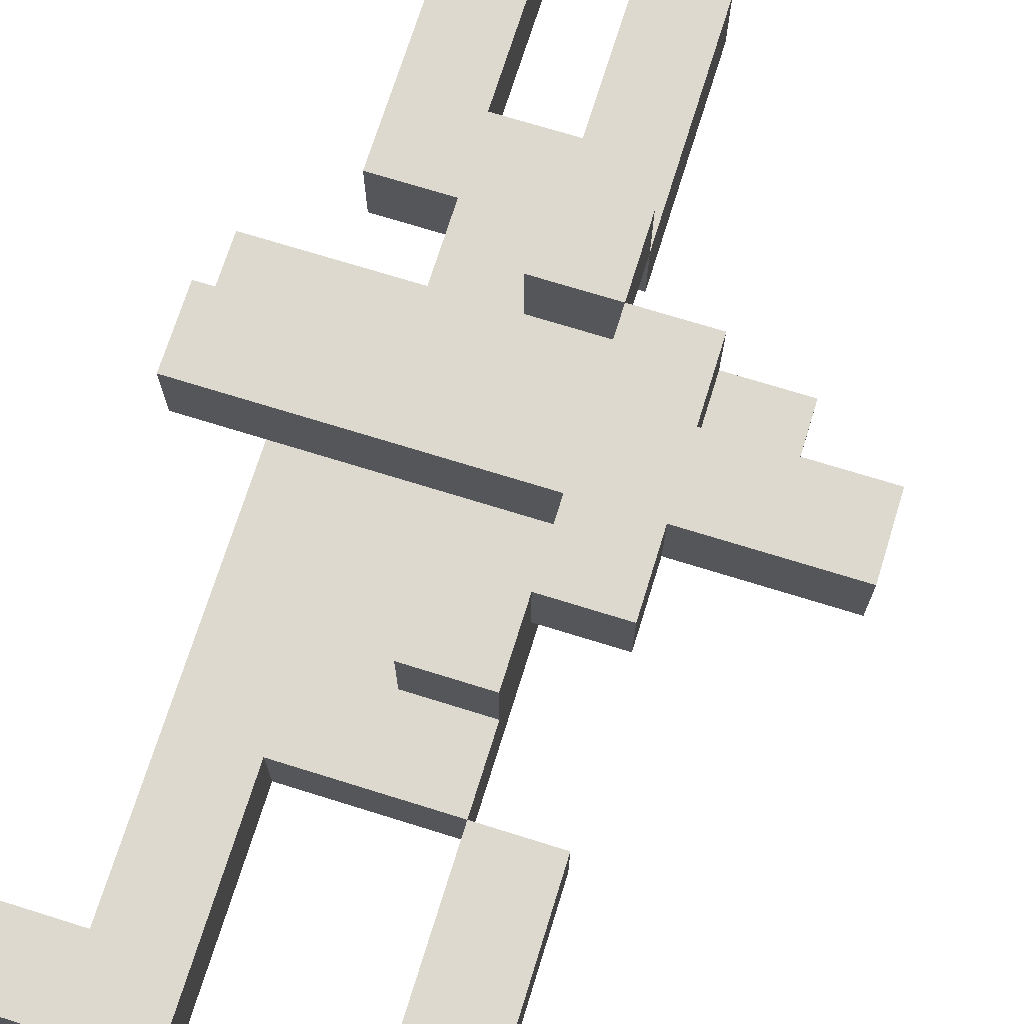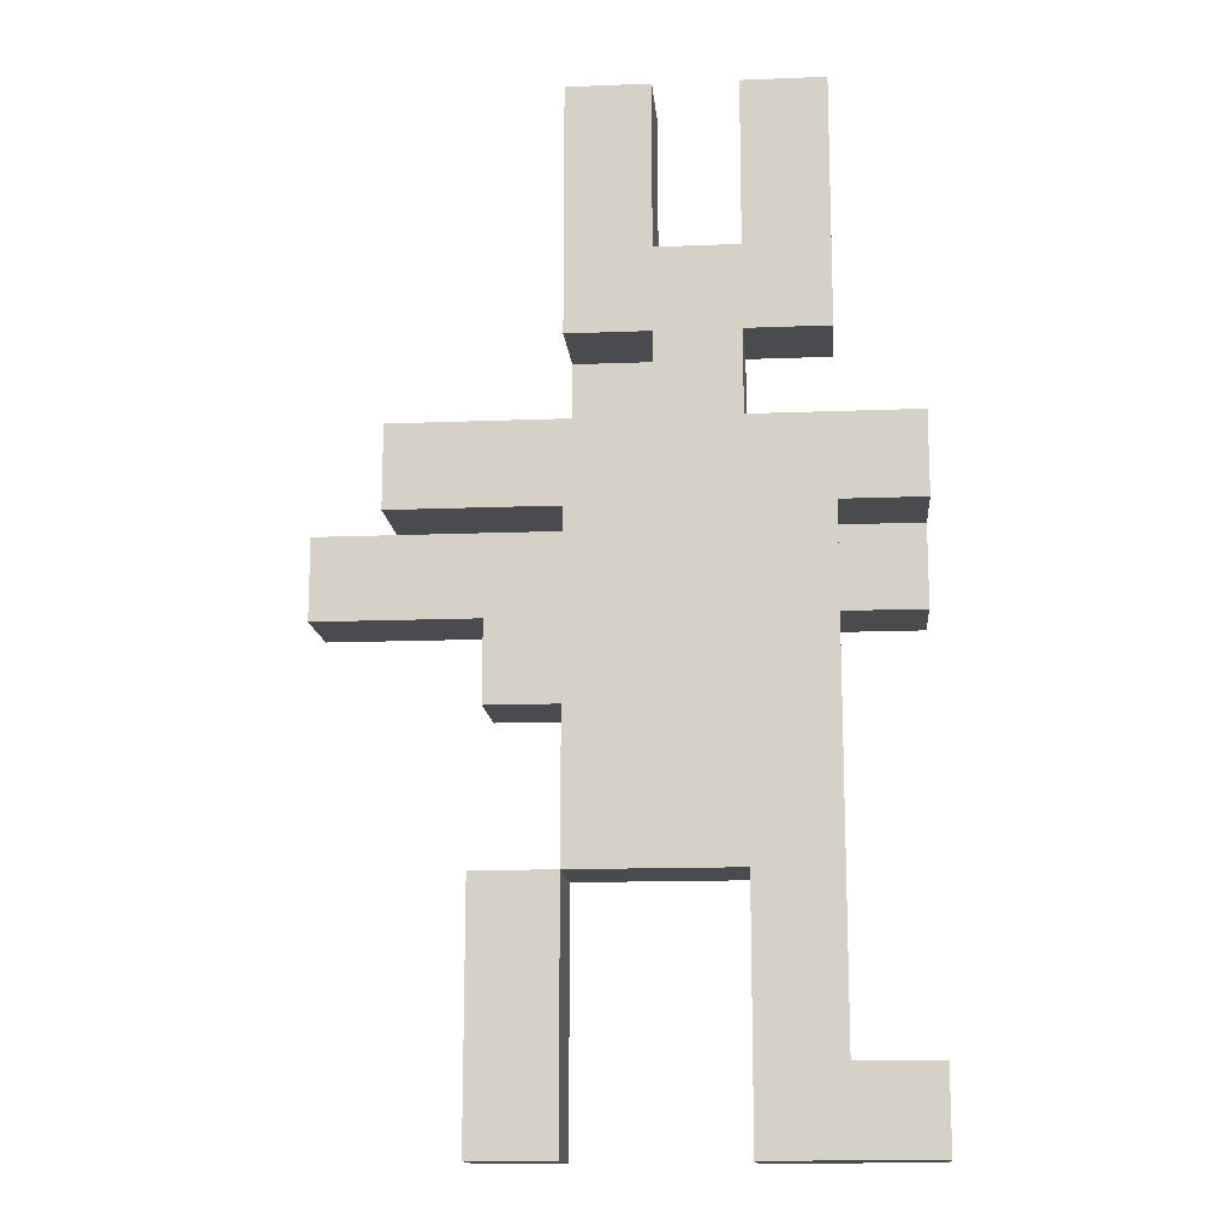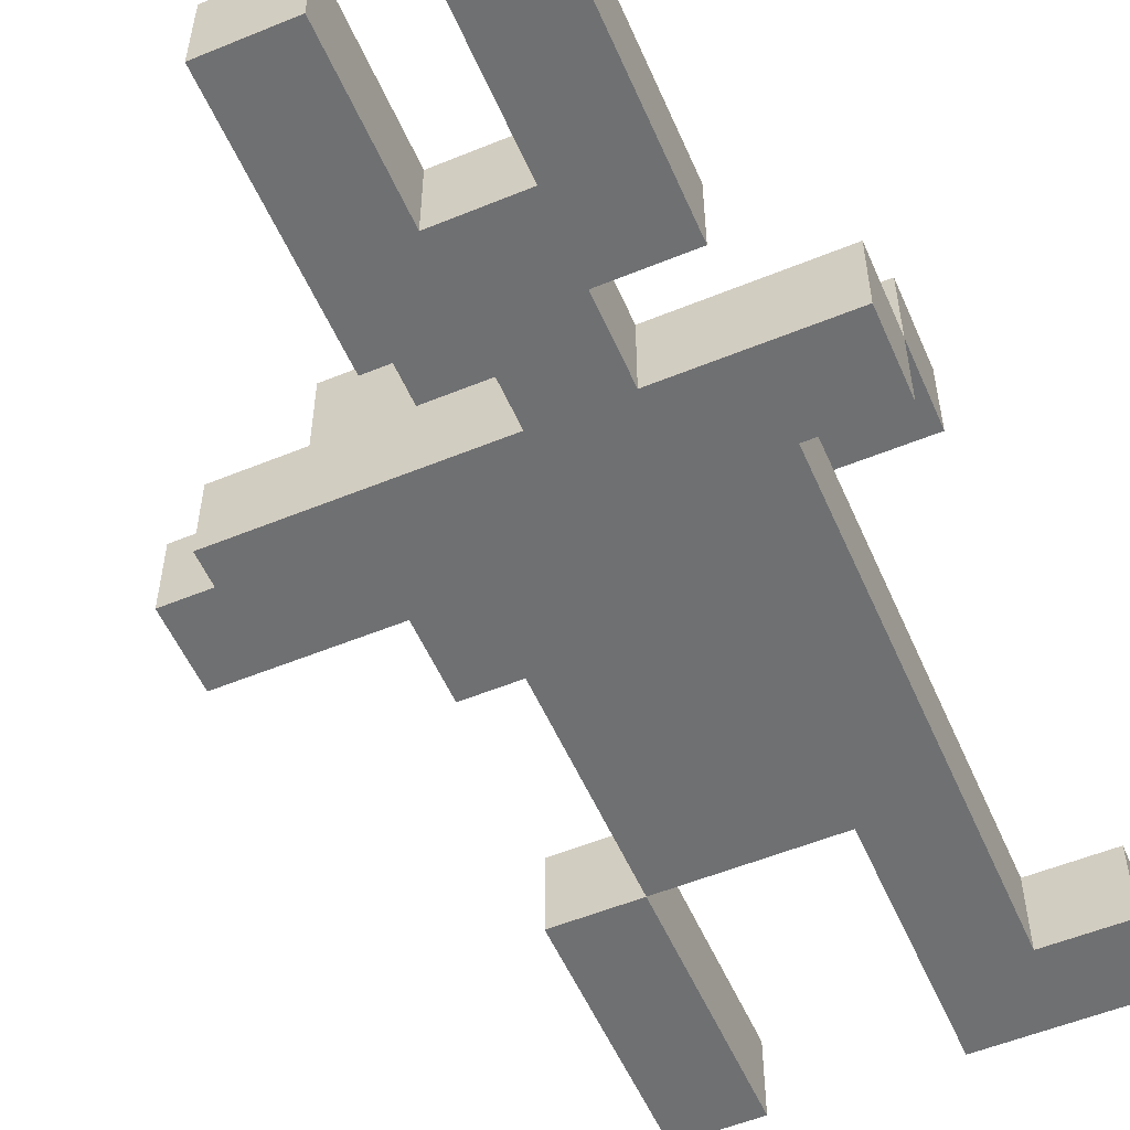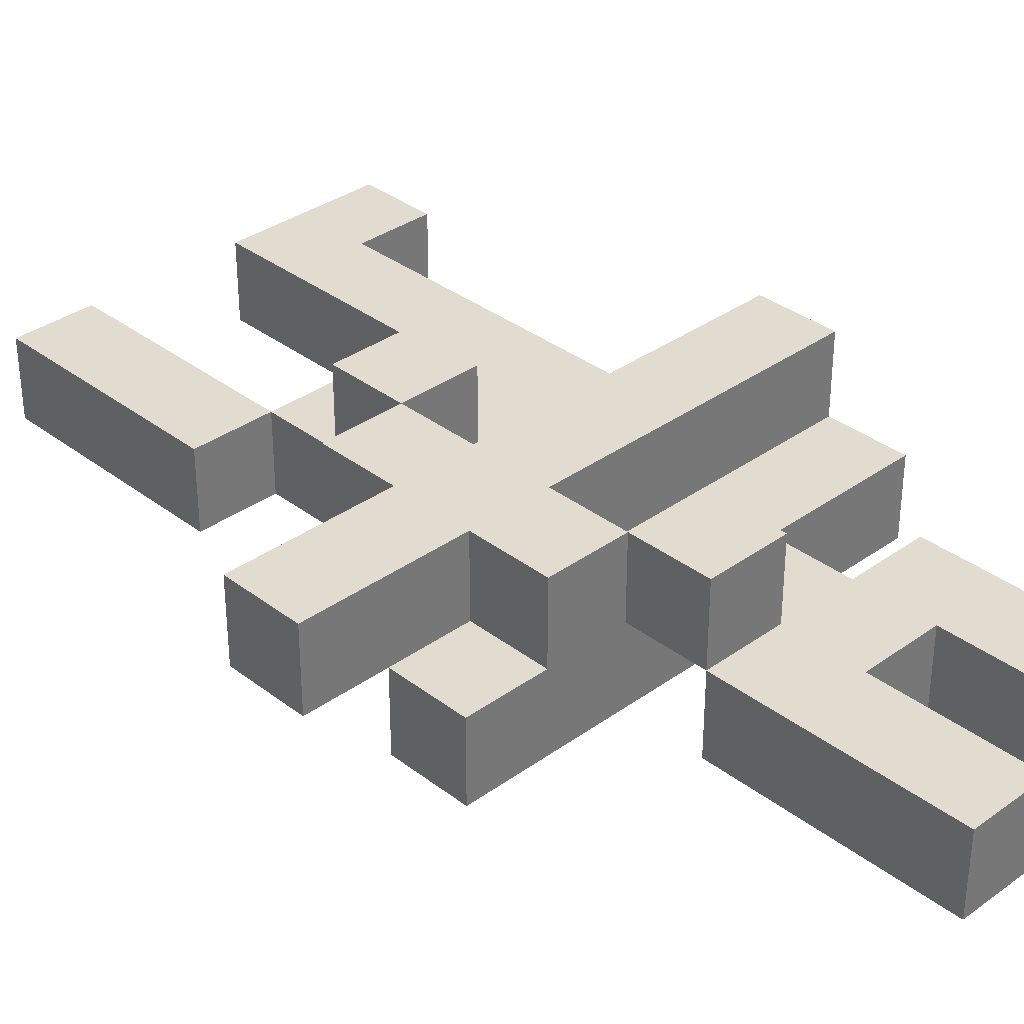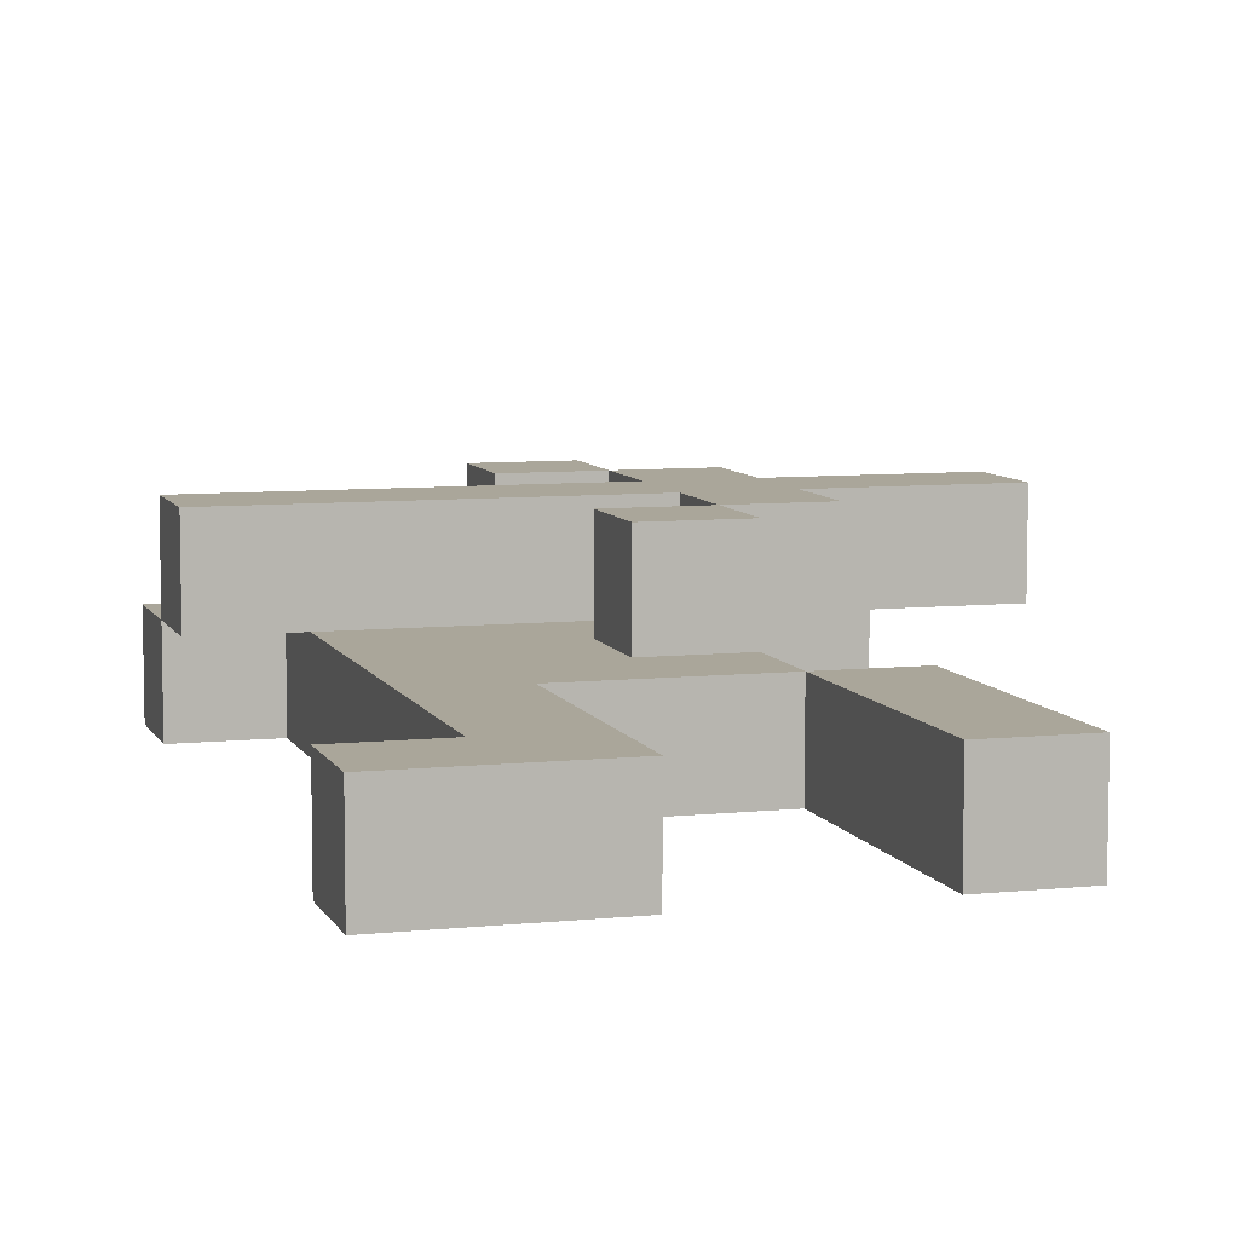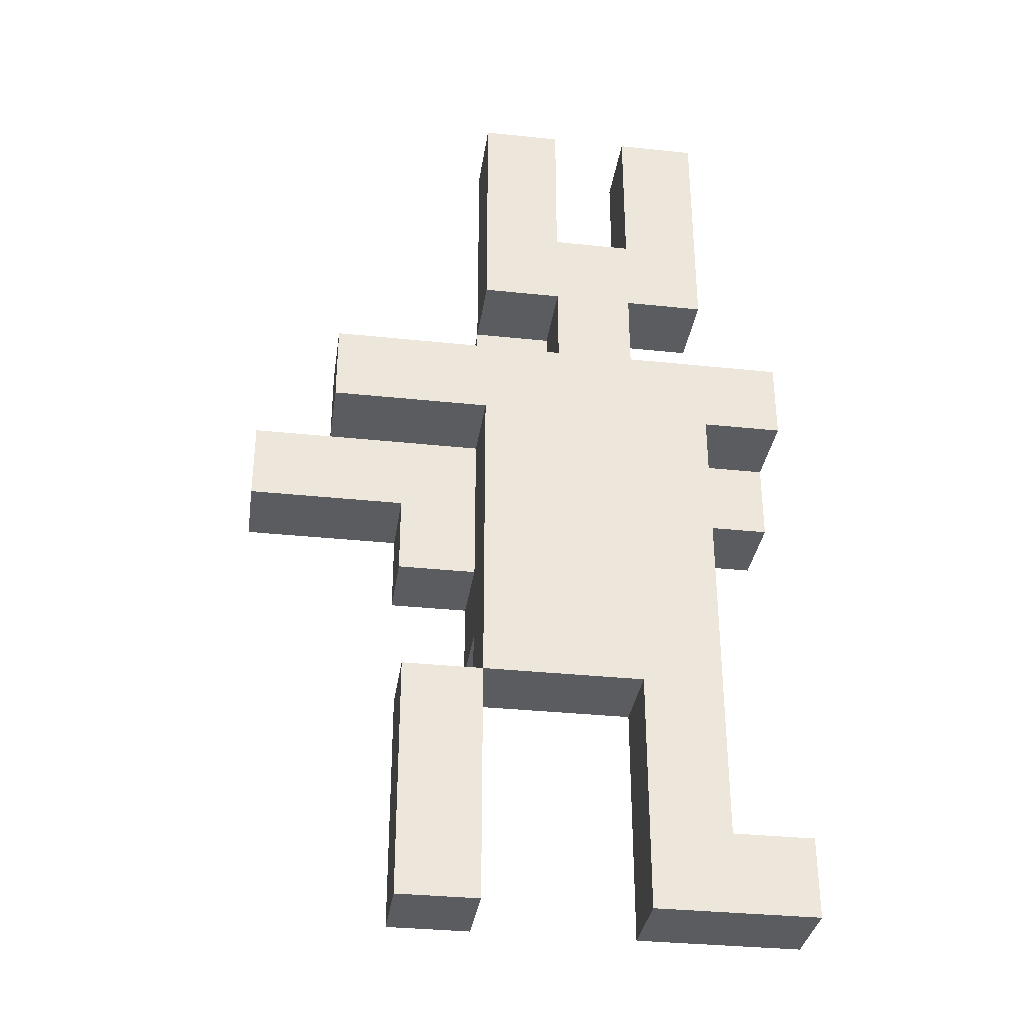
<metadata>
{"format":"obj","ext":"obj","renderer":"f3d","projection":"perspective","resolution":1024,"background":"white","views":[{"elev":71.6,"azim":17.3,"up":"+Z"},{"elev":-14.2,"azim":-175.1,"up":"+Y"},{"elev":-54.8,"azim":-156.6,"up":"+Z"},{"elev":34.3,"azim":135.9,"up":"+Z"},{"elev":7.8,"azim":-16.5,"up":"+Z"},{"elev":-33.7,"azim":171.8,"up":"+Y"}]}
</metadata>
<code>
v -3.5 0 -0
v -3.5 0 -1
v -3.5 1 -0
v -3.5 1 -1
v -3.5 6 1
v -3.5 6 -0
v -3.5 7 1
v -3.5 7 -0
v -3.5 7 -1
v -3.5 8 -0
v -3.5 8 -1
f -9 -10 -11
f -8 -10 -9
f -5 -6 -7
f -4 -6 -5
f -2 -3 -4
f -1 -3 -2
v -2.5 1 -0
v -2.5 1 -1
v -2.5 6 -0
v -2.5 6 -1
v -2.5 7 -0
v -2.5 7 -1
v -2.5 9 -0
v -2.5 9 -1
v -2.5 12 -0
v -2.5 12 -1
f -8 -9 -10
f -7 -9 -8
f -6 -7 -8
f -5 -7 -6
f -2 -3 -4
f -1 -3 -2
v -1.5 8 -0
v -1.5 8 -1
v -1.5 9 -0
v -1.5 9 -1
f -2 -3 -4
f -1 -3 -2
v -0.5 4 1
v -0.5 4 -0
v -0.5 5 1
v -0.5 5 -0
v -0.5 8 1
v -0.5 8 -0
v -0.5 9 1
v -0.5 9 -0
v -0.5 10 -0
v -0.5 10 -1
v -0.5 12 -0
v -0.5 12 -1
f -10 -11 -12
f -9 -11 -10
f -6 -7 -8
f -5 -7 -6
f -2 -3 -4
f -1 -3 -2
v 0.5 0 -0
v 0.5 0 -1
v 0.5 3 -0
v 0.5 3 -1
v 0.5 5 1
v 0.5 5 -0
v 0.5 6 1
v 0.5 6 -0
v 0.5 7 1
v 0.5 7 -0
v 0.5 8 1
v 0.5 8 -0
f -10 -11 -12
f -9 -11 -10
f -6 -7 -8
f -5 -7 -6
f -2 -3 -4
f -1 -3 -2
v -1.5 0 -0
v -1.5 0 -1
v -1.5 3 -0
v -1.5 3 -1
v -1.5 10 -0
v -1.5 10 -1
v -1.5 12 -0
v -1.5 12 -1
f -8 -7 -6
f -6 -7 -5
f -4 -3 -2
f -2 -3 -1
v -0.5 8 -0
v -0.5 8 -1
v -0.5 9 -0
v -0.5 9 -1
f -4 -3 -2
f -2 -3 -1
v 0.5 3 -0
v 0.5 3 -1
v 0.5 4 1
v 0.5 4 -0
v 0.5 5 1
v 0.5 5 -0
v 0.5 6 -0
v 0.5 6 -1
v 0.5 7 -0
v 0.5 7 -1
v 0.5 8 1
v 0.5 8 -0
v 0.5 9 1
v 0.5 9 -0
v 0.5 9 -1
v 0.5 12 -0
v 0.5 12 -1
f -17 -16 -14
f -15 -14 -13
f -14 -16 -12
f -13 -14 -12
f -12 -16 -11
f -11 -16 -10
f -11 -10 -9
f -9 -10 -8
f -7 -6 -5
f -5 -6 -4
f -4 -3 -2
f -2 -3 -1
v 1.5 0 -0
v 1.5 0 -1
v 1.5 3 -0
v 1.5 3 -1
v 1.5 5 1
v 1.5 5 -0
v 1.5 6 1
v 1.5 6 -0
v 1.5 7 1
v 1.5 7 -0
v 1.5 8 1
v 1.5 8 -0
f -12 -11 -10
f -10 -11 -9
f -8 -7 -6
f -6 -7 -5
f -4 -3 -2
f -2 -3 -1
v 2.5 7 -0
v 2.5 7 -1
v 2.5 8 -0
v 2.5 8 -1
f -4 -3 -2
f -2 -3 -1
v 3.5 6 1
v 3.5 6 -0
v 3.5 7 1
v 3.5 7 -0
f -4 -3 -2
f -2 -3 -1
v -3.5 6 1
v -3.5 7 1
v -0.5 4 1
v -0.5 5 1
v -0.5 6 1
v -0.5 7 1
v -0.5 8 1
v -0.5 9 1
v 0.5 4 1
v 0.5 5 1
v 0.5 6 1
v 0.5 7 1
v 0.5 8 1
v 0.5 9 1
v 1.5 5 1
v 1.5 6 1
v 1.5 7 1
v 1.5 8 1
v 3.5 6 1
v 3.5 7 1
f -16 -19 -20
f -15 -19 -16
f -12 -17 -18
f -11 -17 -12
f -10 -15 -16
f -9 -15 -10
f -8 -13 -14
f -7 -13 -8
f -6 -10 -11
f -5 -9 -10
f -5 -10 -6
f -4 -8 -9
f -4 -9 -5
f -3 -8 -4
f -2 -4 -5
f -1 -4 -2
v -3.5 0 -0
v -3.5 1 -0
v -3.5 7 -0
v -3.5 8 -0
v -2.5 1 -0
v -2.5 6 -0
v -2.5 9 -0
v -2.5 12 -0
v -1.5 0 -0
v -1.5 3 -0
v -1.5 7 -0
v -1.5 8 -0
v -1.5 9 -0
v -1.5 10 -0
v -1.5 12 -0
v -0.5 4 -0
v -0.5 5 -0
v -0.5 6 -0
v -0.5 7 -0
v -0.5 8 -0
v -0.5 9 -0
v -0.5 10 -0
v -0.5 12 -0
v 0.5 0 -0
v 0.5 3 -0
v 0.5 4 -0
v 0.5 5 -0
v 0.5 6 -0
v 0.5 7 -0
v 0.5 8 -0
v 0.5 9 -0
v 0.5 12 -0
v 1.5 0 -0
v 1.5 3 -0
v 1.5 7 -0
v 1.5 8 -0
v 2.5 7 -0
v 2.5 8 -0
f -34 -37 -38
f -30 -34 -38
f -30 -33 -34
f -29 -33 -30
f -28 -35 -36
f -27 -35 -28
f -26 -31 -32
f -25 -31 -26
f -24 -31 -25
f -23 -33 -29
f -22 -33 -23
f -21 -33 -22
f -20 -27 -28
f -19 -25 -26
f -19 -27 -20
f -19 -26 -27
f -18 -25 -19
f -17 -25 -18
f -14 -23 -29
f -13 -23 -14
f -12 -21 -22
f -11 -21 -12
f -10 -19 -20
f -9 -19 -10
f -8 -16 -17
f -8 -17 -18
f -7 -16 -8
f -6 -14 -15
f -5 -14 -6
f -2 -3 -4
f -1 -3 -2
v -3.5 6 -0
v -3.5 7 -0
v -2.5 6 -0
v -2.5 7 -0
v -0.5 8 -0
v -0.5 9 -0
v 0.5 5 -0
v 0.5 6 -0
v 0.5 7 -0
v 0.5 8 -0
v 0.5 9 -0
v 1.5 5 -0
v 1.5 6 -0
v 2.5 7 -0
v 3.5 6 -0
v 3.5 7 -0
f -16 -15 -14
f -14 -15 -13
f -12 -11 -7
f -7 -11 -6
f -10 -9 -5
f -9 -8 -4
f -5 -9 -4
f -4 -8 -3
f -4 -3 -2
f -2 -3 -1
v -3.5 0 -1
v -3.5 1 -1
v -3.5 7 -1
v -3.5 8 -1
v -2.5 1 -1
v -2.5 6 -1
v -2.5 7 -1
v -2.5 9 -1
v -2.5 12 -1
v -1.5 0 -1
v -1.5 3 -1
v -1.5 7 -1
v -1.5 8 -1
v -1.5 9 -1
v -1.5 10 -1
v -1.5 12 -1
v -0.5 7 -1
v -0.5 8 -1
v -0.5 9 -1
v -0.5 10 -1
v -0.5 12 -1
v 0.5 0 -1
v 0.5 3 -1
v 0.5 6 -1
v 0.5 7 -1
v 0.5 9 -1
v 0.5 12 -1
v 1.5 0 -1
v 1.5 3 -1
v 2.5 7 -1
v 2.5 8 -1
f -31 -30 -27
f -29 -28 -25
f -27 -26 -22
f -31 -27 -22
f -22 -26 -21
f -26 -25 -20
f -25 -28 -20
f -20 -28 -19
f -24 -23 -18
f -18 -23 -17
f -17 -23 -16
f -20 -19 -15
f -26 -20 -15
f -18 -17 -14
f -15 -19 -14
f -19 -18 -14
f -14 -17 -13
f -13 -17 -12
f -21 -26 -9
f -26 -15 -8
f -15 -14 -8
f -9 -26 -8
f -8 -14 -7
f -13 -12 -6
f -12 -11 -6
f -6 -11 -5
f -10 -9 -4
f -4 -9 -3
f -7 -14 -2
f -2 -14 -1
v -3.5 0 -0
v -1.5 0 -0
v 0.5 0 -0
v 1.5 0 -0
v -3.5 0 -1
v -1.5 0 -1
v 0.5 0 -1
v 1.5 0 -1
f -4 -7 -8
f -3 -7 -4
f -2 -5 -6
f -1 -5 -2
v -1.5 3 -0
v 0.5 3 -0
v -1.5 3 -1
v 0.5 3 -1
f -2 -3 -4
f -1 -3 -2
v -0.5 4 1
v 0.5 4 1
v -0.5 4 -0
v 0.5 4 -0
f -2 -3 -4
f -1 -3 -2
v 0.5 5 1
v 1.5 5 1
v 0.5 5 -0
v 1.5 5 -0
f -2 -3 -4
f -1 -3 -2
v -3.5 6 1
v -0.5 6 1
v 0.5 6 1
v 1.5 6 1
v 3.5 6 1
v -3.5 6 -0
v -2.5 6 -0
v -0.5 6 -0
v 0.5 6 -0
v 1.5 6 -0
v 3.5 6 -0
f -6 -10 -11
f -5 -10 -6
f -4 -9 -10
f -4 -10 -5
f -3 -9 -4
f -2 -7 -8
f -1 -7 -2
v -3.5 7 -0
v -2.5 7 -0
v 0.5 7 -0
v 2.5 7 -0
v -3.5 7 -1
v -2.5 7 -1
v 0.5 7 -1
v 2.5 7 -1
f -4 -7 -8
f -3 -7 -4
f -2 -5 -6
f -1 -5 -2
v -0.5 8 1
v 0.5 8 1
v -0.5 8 -0
v 0.5 8 -0
f -2 -3 -4
f -1 -3 -2
v -2.5 9 -0
v -1.5 9 -0
v -0.5 9 -0
v 0.5 9 -0
v -2.5 9 -1
v -1.5 9 -1
v -0.5 9 -1
v 0.5 9 -1
f -4 -7 -8
f -3 -7 -4
f -2 -5 -6
f -1 -5 -2
v -3.5 1 -0
v -2.5 1 -0
v -3.5 1 -1
v -2.5 1 -1
f -4 -3 -2
f -2 -3 -1
v 0.5 3 -0
v 1.5 3 -0
v 0.5 3 -1
v 1.5 3 -1
f -4 -3 -2
f -2 -3 -1
v -0.5 5 1
v 0.5 5 1
v -0.5 5 -0
v 0.5 5 -0
f -4 -3 -2
f -2 -3 -1
v -3.5 7 1
v -0.5 7 1
v 0.5 7 1
v 1.5 7 1
v 3.5 7 1
v -3.5 7 -0
v -1.5 7 -0
v -0.5 7 -0
v 0.5 7 -0
v 1.5 7 -0
v 2.5 7 -0
v 3.5 7 -0
f -12 -11 -7
f -7 -11 -6
f -11 -10 -5
f -6 -11 -5
f -5 -10 -4
f -9 -8 -3
f -3 -8 -2
f -2 -8 -1
v 0.5 8 1
v 1.5 8 1
v -3.5 8 -0
v -1.5 8 -0
v -0.5 8 -0
v 0.5 8 -0
v 1.5 8 -0
v 2.5 8 -0
v -3.5 8 -1
v -1.5 8 -1
v -0.5 8 -1
v 2.5 8 -1
f -12 -11 -7
f -7 -11 -6
f -10 -9 -4
f -4 -9 -3
f -6 -5 -2
f -8 -7 -2
f -7 -6 -2
f -2 -5 -1
v -0.5 9 1
v 0.5 9 1
v -0.5 9 -0
v 0.5 9 -0
f -4 -3 -2
f -2 -3 -1
v -1.5 10 -0
v -0.5 10 -0
v -1.5 10 -1
v -0.5 10 -1
f -4 -3 -2
f -2 -3 -1
v -2.5 12 -0
v -1.5 12 -0
v -0.5 12 -0
v 0.5 12 -0
v -2.5 12 -1
v -1.5 12 -1
v -0.5 12 -1
v 0.5 12 -1
f -8 -7 -4
f -4 -7 -3
f -6 -5 -2
f -2 -5 -1

</code>
